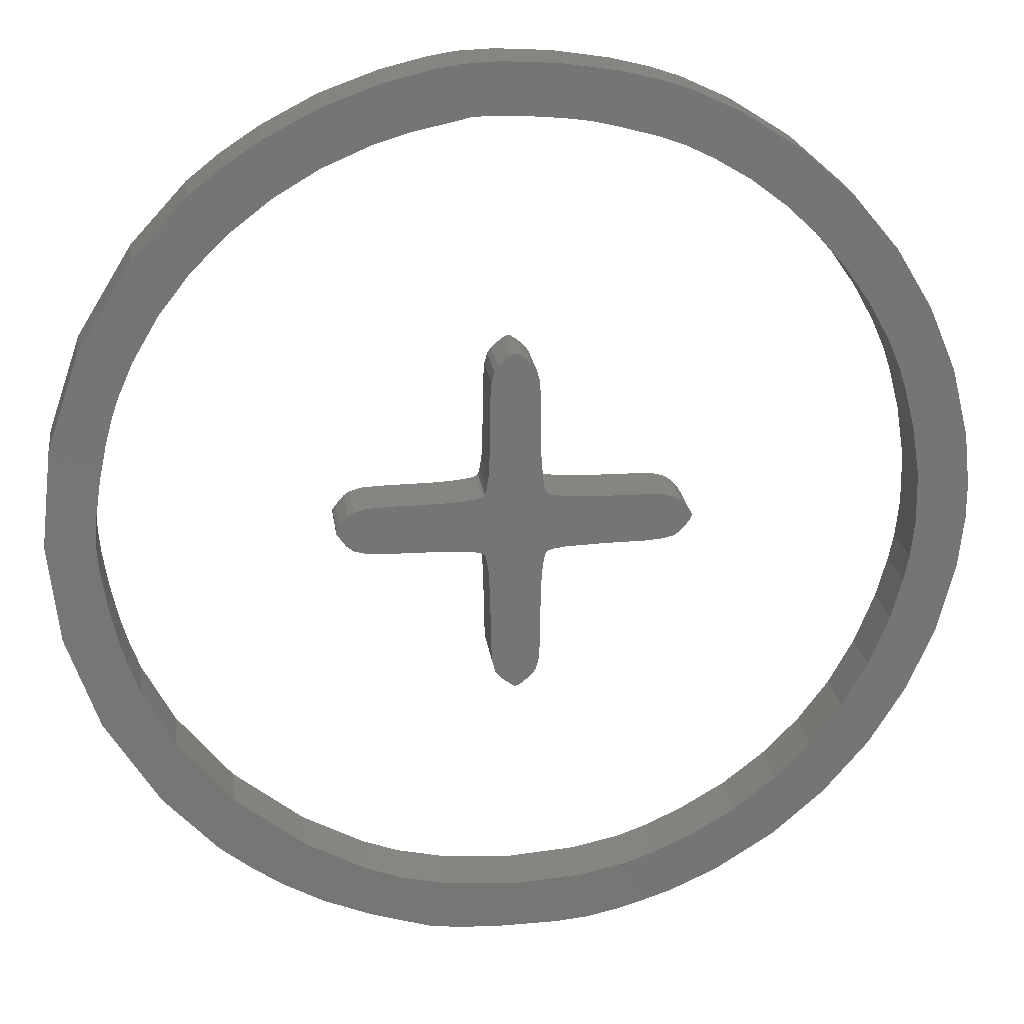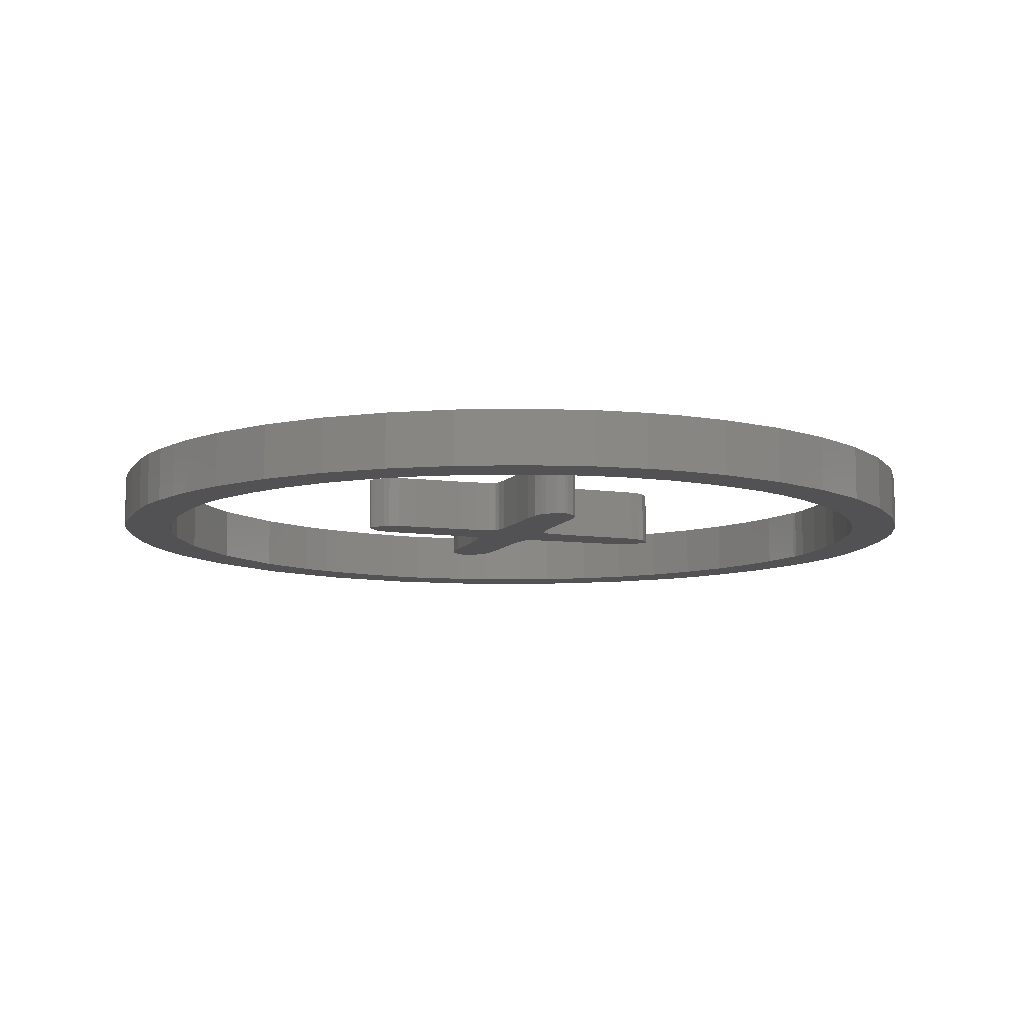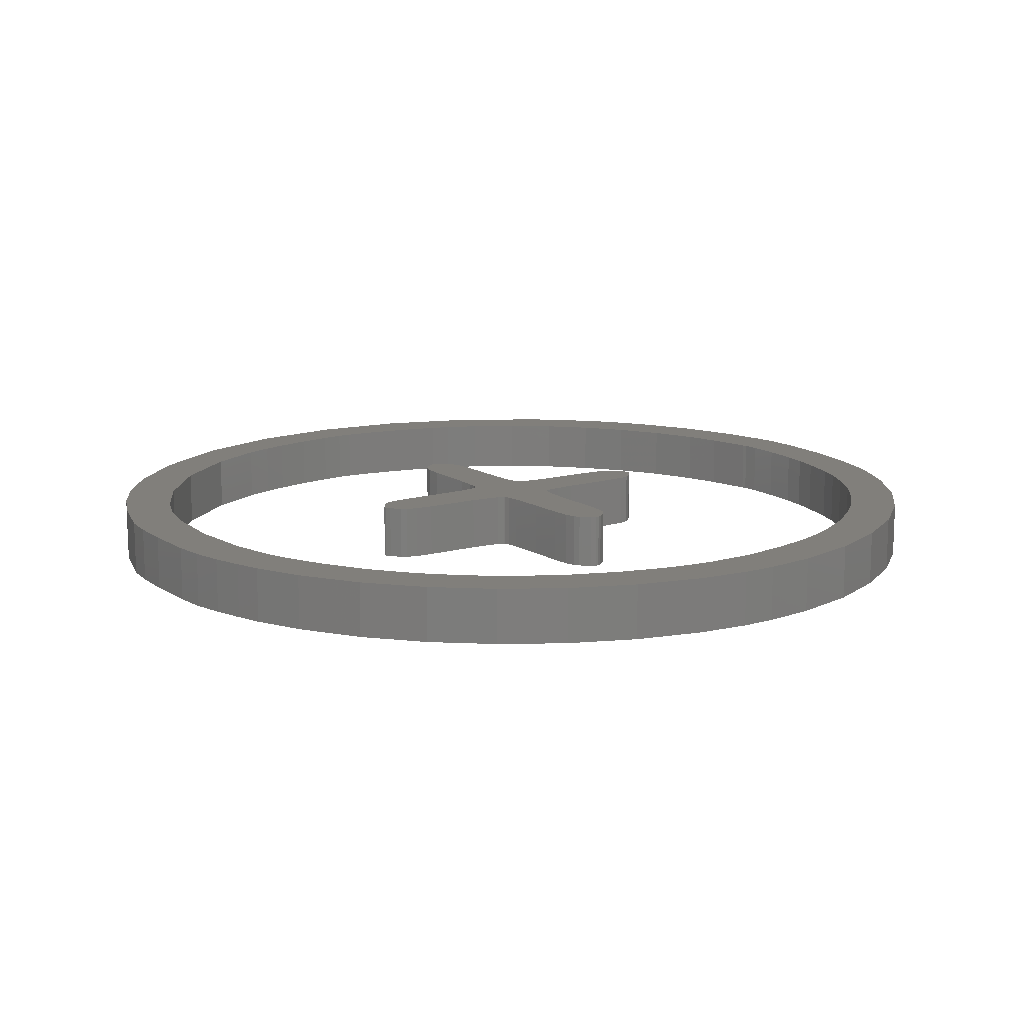
<metadata>
{"format":"stl","ext":"stl","renderer":"f3d","projection":"perspective","resolution":1024,"background":"white","views":[{"elev":22.3,"azim":-7.6,"up":"+Y"},{"elev":-9.4,"azim":70.3,"up":"+Z"},{"elev":13.2,"azim":56.0,"up":"+Z"}]}
</metadata>
<code>
# stl→obj: 374 verts, 744 faces
v 1.995 -6.897 0
v 2.354 -7.697 0
v 1.821 -7.858 0
v 0.6831 -8.038 0
v 1.147 -7.083 0
v 1.258 -7.982 0
v 2.818 -7.542 0
v 2.49 -6.717 0
v 4.692 -6.488 0
v 3.659 -7.151 0
v 3.968 -5.924 0
v 5.614 -5.67 0
v 4.692 -5.347 0
v 5.33 -4.69 0
v 3.158 -6.407 0
v 2.514 0.3434 0
v 2.706 0.2876 0
v 2.514 -0.4811 0
v 6.876 1.372 0
v 7.835 1.174 0
v 7.019 0.4674 0
v 6.332 3.009 0
v 5.967 3.666 0
v 7.056 3.517 0
v 7.031 -0.4191 0
v 7.934 0.2442 0
v 7.934 -0.3819 0
v 6.963 -1.07 0
v 5.627 5.52 0
v 4.463 5.402 0
v 4.699 6.338 0
v 2.725 6.487 0
v 2.31 6.636 0
v 2.805 7.404 0
v 1.159 6.933 0
v 1.611 7.745 0
v 1.642 6.822 0
v 0.05816 7.051 0
v -0.3007 7.95 0
v 0.6459 7.894 0
v 0.714 6.995 0
v -0.8328 7.051 0
v -0.907 7.026 0
v -0.9256 7.925 0
v -1.748 6.846 0
v -1.39 7.851 0
v -2.404 6.648 0
v -3.246 6.288 0
v -3.202 7.293 0
v -2.182 7.658 0
v -4.155 6.797 0
v -4.032 5.823 0
v -4.817 6.363 0
v -4.749 5.272 0
v -5.393 5.904 0
v -0.3193 -8.05 0
v -0.07796 -7.176 0
v -6.358 4.856 0
v -5.956 3.92 0
v -7.305 3.319 0
v -6.81 2.172 0
v -7.874 1.658 0
v -7.162 0.455 0
v -8.066 -0.06571 0
v -6.358 -4.994 0
v -5.083 -5.099 0
v -5.393 -6.042 0
v -7.874 -1.795 0
v -6.791 -2.347 0
v -7.305 -3.457 0
v -6.055 -3.897 0
v -6.921 -1.901 0
v -7.162 -0.6174 0
v -4.854 -6.469 0
v -3.858 -6.073 0
v -4.31 -6.854 0
v -2.782 -6.655 0
v -3.561 -7.269 0
v -2.714 -7.616 0
v -2.138 -6.897 0
v -1.631 -7.951 0
v -1.303 -7.083 0
v -1.056 -8.019 0
v 0.5841 -0.5678 0
v 0.5841 0.4302 0
v 0.813 -0.5368 0
v -5.399 4.633 0
v 0.04578 -3.103 0
v -0.04084 -3.159 0
v -0.09652 -3.159 0
v -6.605 -2.862 0
v -2.949 -0.3633 0
v -2.998 -0.3137 0
v -2.949 0.2195 0
v -0.9565 0.3992 0
v -0.9565 -0.5368 0
v -1.303 0.3744 0
v -7.063 -1.25 0
v -0.7276 -0.5678 0
v -0.7276 0.4302 0
v -0.6348 -0.5988 0
v -7.199 -0.2083 0
v -7.199 0.06447 0
v -0.5049 -2.322 0
v -0.5111 -1.646 0
v 0.3613 -2.322 0
v -7.069 1.075 0
v -6.933 1.72 0
v -0.6348 0.4612 0
v 0.4727 0.4736 0
v -0.5977 0.4922 0
v -6.686 2.532 0
v 0.3428 -2.657 0
v 0.2871 -2.855 0
v -0.4801 -2.657 0
v -6.414 3.145 0
v -0.4306 -2.855 0
v -2.85 0.2876 0
v -2.658 0.3434 0
v -2.658 -0.4811 0
v -3.153 -0.04091 0
v -3.097 0.04587 0
v -3.153 -0.09671 0
v -0.5729 0.5852 0
v 0.4294 0.5852 0
v -0.5358 0.8208 0
v 0.3985 0.8208 0
v 0.4913 -0.5988 0
v 0.4727 -0.6174 0
v -0.5358 7.07 0
v 0.3737 1.162 0
v 2.286 7.578 0
v -0.5172 1.162 0
v 3.653 7.008 0
v 0.3428 2.519 0
v 0.3613 2.178 0
v -0.4801 2.519 0
v 3.22 6.245 0
v 1.506 -0.5121 0
v 1.159 0.3744 0
v 2.174 0.362 0
v 3.863 5.861 0
v -0.4306 2.712 0
v -0.3626 2.811 0
v 0.2871 2.712 0
v 5.026 4.875 0
v 5.528 4.292 0
v 6.419 4.571 0
v 7.538 2.377 0
v 6.555 2.501 0
v 6.691 2.092 0
v 3.009 -0.09671 0
v 2.96 0.04587 0
v 3.009 -0.04091 0
v 2.805 -0.3633 0
v 2.836 0.1947 0
v 2.96 -0.1835 0
v 7.835 -1.318 0
v 6.87 -1.529 0
v 7.532 -2.521 0
v 6.672 -2.248 0
v 6.32 -3.14 0
v 7.05 -3.667 0
v 5.874 -3.953 0
v 6.406 -4.721 0
v -2.85 -0.4315 0
v 0.1943 2.842 0
v -0.1831 2.966 0
v 0.04578 2.966 0
v -0.04084 3.015 0
v -0.09652 3.015 0
v 0.813 0.3992 0
v 2.706 -0.4315 0
v 2.174 -0.5059 0
v -0.5049 2.178 0
v -2.318 0.362 0
v -1.303 -0.5182 0
v -2.318 -0.5059 0
v -0.5358 -0.9584 0
v 0.3737 -1.306 0
v 0.4294 -0.729 0
v -0.5729 -0.729 0
v -0.5977 -0.636 0
v 0.3985 -0.9584 0
v 0.219 -2.955 0
v -0.3626 -2.955 0
v -0.3131 -3.004 0
v 1.821 -7.858 1
v 2.354 -7.697 1
v 1.995 -6.897 1
v 1.258 -7.982 1
v 1.147 -7.083 1
v 0.6831 -8.038 1
v 2.49 -6.717 1
v 2.818 -7.542 1
v 3.968 -5.924 1
v 3.659 -7.151 1
v 4.692 -6.488 1
v 5.33 -4.69 1
v 4.692 -5.347 1
v 5.614 -5.67 1
v 3.158 -6.407 1
v 2.514 -0.4811 1
v 2.706 0.2876 1
v 2.514 0.3434 1
v 7.019 0.4674 1
v 7.835 1.174 1
v 6.876 1.372 1
v 7.056 3.517 1
v 5.967 3.666 1
v 6.332 3.009 1
v 7.934 -0.3819 1
v 7.934 0.2442 1
v 7.031 -0.4191 1
v 6.963 -1.07 1
v 4.699 6.338 1
v 4.463 5.402 1
v 5.627 5.52 1
v 2.805 7.404 1
v 2.31 6.636 1
v 2.725 6.487 1
v 1.642 6.822 1
v 1.611 7.745 1
v 1.159 6.933 1
v 0.6459 7.894 1
v -0.3007 7.95 1
v 0.05816 7.051 1
v 0.714 6.995 1
v -0.9256 7.925 1
v -0.907 7.026 1
v -0.8328 7.051 1
v -1.39 7.851 1
v -1.748 6.846 1
v -3.202 7.293 1
v -3.246 6.288 1
v -2.404 6.648 1
v -2.182 7.658 1
v -4.817 6.363 1
v -4.032 5.823 1
v -4.155 6.797 1
v -5.393 5.904 1
v -4.749 5.272 1
v -0.07796 -7.176 1
v -0.3193 -8.05 1
v -7.305 3.319 1
v -5.956 3.92 1
v -6.358 4.856 1
v -7.874 1.658 1
v -6.81 2.172 1
v -8.066 -0.06571 1
v -7.162 0.455 1
v -5.393 -6.042 1
v -5.083 -5.099 1
v -6.358 -4.994 1
v -7.305 -3.457 1
v -6.791 -2.347 1
v -7.874 -1.795 1
v -6.055 -3.897 1
v -6.921 -1.901 1
v -7.162 -0.6174 1
v -4.31 -6.854 1
v -3.858 -6.073 1
v -4.854 -6.469 1
v -3.561 -7.269 1
v -2.782 -6.655 1
v -2.714 -7.616 1
v -1.631 -7.951 1
v -2.138 -6.897 1
v -1.303 -7.083 1
v -1.056 -8.019 1
v 0.813 -0.5368 1
v 0.5841 0.4302 1
v 0.5841 -0.5678 1
v -5.399 4.633 1
v -0.09652 -3.159 1
v -0.04084 -3.159 1
v 0.04578 -3.103 1
v -6.605 -2.862 1
v -2.949 0.2195 1
v -2.998 -0.3137 1
v -2.949 -0.3633 1
v -1.303 0.3744 1
v -0.9565 -0.5368 1
v -0.9565 0.3992 1
v -7.063 -1.25 1
v -0.6348 -0.5988 1
v -0.7276 0.4302 1
v -0.7276 -0.5678 1
v -7.199 -0.2083 1
v -7.199 0.06447 1
v 0.3613 -2.322 1
v -0.5111 -1.646 1
v -0.5049 -2.322 1
v -7.069 1.075 1
v -6.933 1.72 1
v -0.6348 0.4612 1
v -0.5977 0.4922 1
v 0.4727 0.4736 1
v -6.686 2.532 1
v -0.4801 -2.657 1
v 0.2871 -2.855 1
v 0.3428 -2.657 1
v -6.414 3.145 1
v -0.4306 -2.855 1
v -2.658 -0.4811 1
v -2.658 0.3434 1
v -2.85 0.2876 1
v -3.153 -0.09671 1
v -3.097 0.04587 1
v -3.153 -0.04091 1
v 0.4294 0.5852 1
v -0.5729 0.5852 1
v -0.5358 0.8208 1
v 0.3985 0.8208 1
v 0.4727 -0.6174 1
v 0.4913 -0.5988 1
v -0.5358 7.07 1
v 0.3737 1.162 1
v 2.286 7.578 1
v -0.5172 1.162 1
v 3.653 7.008 1
v -0.4801 2.519 1
v 0.3613 2.178 1
v 0.3428 2.519 1
v 3.22 6.245 1
v 2.174 0.362 1
v 1.159 0.3744 1
v 1.506 -0.5121 1
v 3.863 5.861 1
v 0.2871 2.712 1
v -0.3626 2.811 1
v -0.4306 2.712 1
v 5.026 4.875 1
v 5.528 4.292 1
v 6.419 4.571 1
v 6.555 2.501 1
v 7.538 2.377 1
v 6.691 2.092 1
v 3.009 -0.04091 1
v 2.96 0.04587 1
v 3.009 -0.09671 1
v 2.836 0.1947 1
v 2.805 -0.3633 1
v 2.96 -0.1835 1
v 7.835 -1.318 1
v 6.87 -1.529 1
v 6.672 -2.248 1
v 7.532 -2.521 1
v 6.32 -3.14 1
v 5.874 -3.953 1
v 7.05 -3.667 1
v 6.406 -4.721 1
v -2.85 -0.4315 1
v 0.04578 2.966 1
v -0.1831 2.966 1
v 0.1943 2.842 1
v -0.09652 3.015 1
v -0.04084 3.015 1
v 0.813 0.3992 1
v 2.706 -0.4315 1
v 2.174 -0.5059 1
v -0.5049 2.178 1
v -1.303 -0.5182 1
v -2.318 0.362 1
v -2.318 -0.5059 1
v 0.3737 -1.306 1
v -0.5358 -0.9584 1
v -0.5977 -0.636 1
v -0.5729 -0.729 1
v 0.4294 -0.729 1
v 0.3985 -0.9584 1
v 0.219 -2.955 1
v -0.3626 -2.955 1
v -0.3131 -3.004 1
f 1 2 3
f 4 5 6
f 7 2 8
f 9 10 11
f 12 13 14
f 15 10 7
f 16 17 18
f 19 20 21
f 22 23 24
f 25 26 27
f 28 25 27
f 29 30 31
f 32 33 34
f 35 36 37
f 38 39 40
f 41 38 40
f 41 40 35
f 42 43 44
f 43 45 46
f 47 48 49
f 50 47 49
f 45 47 50
f 51 52 53
f 53 54 55
f 4 56 57
f 58 59 60
f 60 61 62
f 62 63 64
f 65 66 67
f 68 69 70
f 70 71 65
f 68 72 69
f 64 73 68
f 74 75 76
f 75 77 78
f 78 77 79
f 79 80 81
f 81 80 82
f 83 81 82
f 57 83 82
f 57 56 83
f 84 85 86
f 55 87 58
f 79 77 80
f 76 75 78
f 88 89 90
f 74 66 75
f 66 74 67
f 71 66 65
f 91 71 70
f 69 91 70
f 92 93 94
f 95 96 97
f 68 98 72
f 99 100 101
f 68 73 98
f 64 102 73
f 64 103 102
f 104 105 106
f 64 63 103
f 62 107 63
f 62 108 107
f 101 100 109
f 62 61 108
f 110 101 111
f 60 112 61
f 113 114 115
f 60 116 112
f 113 115 106
f 60 59 116
f 117 115 114
f 58 87 59
f 118 119 120
f 55 54 87
f 121 122 123
f 53 52 54
f 111 124 125
f 51 48 52
f 48 51 49
f 122 94 93
f 124 126 125
f 46 45 50
f 126 127 125
f 44 43 46
f 128 129 110
f 130 42 44
f 126 131 127
f 130 39 38
f 44 39 130
f 35 40 36
f 37 36 132
f 126 133 131
f 33 37 132
f 128 110 85
f 34 33 132
f 134 32 34
f 135 136 137
f 134 138 32
f 139 140 141
f 134 142 138
f 142 31 30
f 134 31 142
f 143 144 145
f 29 146 30
f 29 147 146
f 147 148 23
f 29 148 147
f 23 148 24
f 24 149 150
f 24 150 22
f 149 19 151
f 149 151 150
f 149 20 19
f 20 26 21
f 152 153 154
f 21 26 25
f 155 17 156
f 157 153 152
f 158 28 27
f 158 159 28
f 159 160 161
f 158 160 159
f 160 162 161
f 162 163 164
f 160 163 162
f 164 165 14
f 163 165 164
f 165 12 14
f 12 9 13
f 13 9 11
f 11 10 15
f 15 7 8
f 8 2 1
f 1 3 5
f 57 5 4
f 5 3 6
f 166 118 120
f 156 153 157
f 167 168 169
f 170 168 171
f 85 172 86
f 168 167 144
f 86 172 140
f 144 167 145
f 157 155 156
f 173 17 155
f 18 17 173
f 141 16 18
f 174 141 18
f 174 139 141
f 139 86 140
f 85 84 128
f 133 136 131
f 169 168 170
f 143 145 137
f 135 137 145
f 137 136 175
f 175 136 133
f 110 111 125
f 118 166 94
f 100 99 95
f 176 97 177
f 95 99 96
f 97 96 177
f 122 93 123
f 94 166 92
f 176 120 119
f 176 178 120
f 105 179 180
f 176 177 178
f 181 182 183
f 129 183 101
f 111 101 109
f 110 129 101
f 129 181 183
f 181 184 179
f 181 179 182
f 179 184 180
f 180 106 105
f 106 115 104
f 185 117 114
f 117 185 186
f 186 185 187
f 187 185 88
f 90 187 88
f 188 189 190
f 191 192 193
f 194 189 195
f 196 197 198
f 199 200 201
f 195 197 202
f 203 204 205
f 206 207 208
f 209 210 211
f 212 213 214
f 212 214 215
f 216 217 218
f 219 220 221
f 222 223 224
f 225 226 227
f 225 227 228
f 224 225 228
f 229 230 231
f 232 233 230
f 234 235 236
f 234 236 237
f 237 236 233
f 238 239 240
f 241 242 238
f 243 244 193
f 245 246 247
f 248 249 245
f 250 251 248
f 252 253 254
f 255 256 257
f 254 258 255
f 256 259 257
f 257 260 250
f 261 262 263
f 264 265 262
f 266 265 264
f 267 268 266
f 269 268 267
f 269 267 270
f 269 270 243
f 270 244 243
f 271 272 273
f 247 274 241
f 268 265 266
f 264 262 261
f 275 276 277
f 262 253 263
f 252 263 253
f 254 253 258
f 255 258 278
f 255 278 256
f 279 280 281
f 282 283 284
f 259 285 257
f 286 287 288
f 285 260 257
f 260 289 250
f 289 290 250
f 291 292 293
f 290 251 250
f 251 294 248
f 294 295 248
f 296 287 286
f 295 249 248
f 297 286 298
f 249 299 245
f 300 301 302
f 299 303 245
f 291 300 302
f 303 246 245
f 301 300 304
f 246 274 247
f 305 306 307
f 274 242 241
f 308 309 310
f 242 239 238
f 311 312 297
f 239 235 240
f 234 240 235
f 280 279 309
f 311 313 312
f 237 233 232
f 311 314 313
f 232 230 229
f 298 315 316
f 229 231 317
f 314 318 313
f 227 226 317
f 317 226 229
f 223 225 224
f 319 223 222
f 318 320 313
f 319 222 220
f 272 298 316
f 319 220 219
f 219 221 321
f 322 323 324
f 221 325 321
f 326 327 328
f 325 329 321
f 217 216 329
f 329 216 321
f 330 331 332
f 217 333 218
f 333 334 218
f 210 335 334
f 334 335 218
f 209 335 210
f 336 337 209
f 211 336 209
f 338 208 337
f 336 338 337
f 208 207 337
f 206 213 207
f 339 340 341
f 214 213 206
f 342 204 343
f 341 340 344
f 212 215 345
f 215 346 345
f 347 348 346
f 346 348 345
f 347 349 348
f 350 351 349
f 349 351 348
f 199 352 350
f 350 352 351
f 199 201 352
f 200 198 201
f 196 198 200
f 202 197 196
f 194 195 202
f 190 189 194
f 192 188 190
f 193 192 243
f 191 188 192
f 305 307 353
f 344 340 342
f 354 355 356
f 357 355 358
f 271 359 272
f 331 356 355
f 327 359 271
f 330 356 331
f 342 343 344
f 343 204 360
f 360 204 203
f 203 205 326
f 203 326 361
f 326 328 361
f 327 271 328
f 316 273 272
f 318 323 320
f 358 355 354
f 322 330 332
f 330 322 324
f 362 323 322
f 320 323 362
f 311 297 298
f 279 353 307
f 284 288 287
f 363 282 364
f 283 288 284
f 363 283 282
f 308 280 309
f 281 353 279
f 306 305 364
f 305 365 364
f 366 367 292
f 365 363 364
f 368 369 370
f 286 368 315
f 296 286 297
f 286 315 298
f 368 370 315
f 367 371 370
f 369 367 370
f 366 371 367
f 292 291 366
f 293 300 291
f 301 304 372
f 373 372 304
f 374 372 373
f 277 372 374
f 277 374 275
f 6 193 4
f 6 191 193
f 3 191 6
f 3 188 191
f 2 188 3
f 2 189 188
f 7 189 2
f 7 195 189
f 10 195 7
f 10 197 195
f 9 197 10
f 9 198 197
f 12 198 9
f 12 201 198
f 165 201 12
f 165 352 201
f 163 352 165
f 163 351 352
f 160 351 163
f 160 348 351
f 158 348 160
f 158 345 348
f 27 345 158
f 27 212 345
f 26 212 27
f 26 213 212
f 20 213 26
f 20 207 213
f 149 207 20
f 149 337 207
f 24 337 149
f 24 209 337
f 148 209 24
f 148 335 209
f 29 335 148
f 29 218 335
f 31 218 29
f 31 216 218
f 134 216 31
f 134 321 216
f 34 321 134
f 34 219 321
f 132 219 34
f 132 319 219
f 36 319 132
f 36 223 319
f 40 223 36
f 40 225 223
f 39 225 40
f 39 226 225
f 44 226 39
f 44 229 226
f 46 229 44
f 46 232 229
f 50 232 46
f 50 237 232
f 49 237 50
f 49 234 237
f 51 234 49
f 51 240 234
f 53 240 51
f 53 238 240
f 55 238 53
f 55 241 238
f 58 241 55
f 58 247 241
f 60 247 58
f 60 245 247
f 62 245 60
f 62 248 245
f 64 248 62
f 64 250 248
f 68 250 64
f 68 257 250
f 70 257 68
f 70 255 257
f 65 255 70
f 65 254 255
f 67 254 65
f 67 252 254
f 74 252 67
f 74 263 252
f 76 263 74
f 76 261 263
f 78 261 76
f 78 264 261
f 79 264 78
f 79 266 264
f 81 266 79
f 81 267 266
f 83 267 81
f 83 270 267
f 56 270 83
f 56 244 270
f 4 244 56
f 4 193 244
f 80 268 82
f 269 82 268
f 77 265 80
f 268 80 265
f 75 262 77
f 265 77 262
f 66 253 75
f 262 75 253
f 71 258 66
f 253 66 258
f 91 278 71
f 258 71 278
f 69 256 91
f 278 91 256
f 72 259 69
f 256 69 259
f 98 285 72
f 259 72 285
f 73 260 98
f 285 98 260
f 102 289 73
f 260 73 289
f 103 290 102
f 289 102 290
f 63 251 103
f 290 103 251
f 107 294 63
f 251 63 294
f 108 295 107
f 294 107 295
f 61 249 108
f 295 108 249
f 112 299 61
f 249 61 299
f 116 303 112
f 299 112 303
f 59 246 116
f 303 116 246
f 87 274 59
f 246 59 274
f 54 242 87
f 274 87 242
f 52 239 54
f 242 54 239
f 48 235 52
f 239 52 235
f 47 236 48
f 235 48 236
f 45 233 47
f 236 47 233
f 43 230 45
f 233 45 230
f 42 231 43
f 230 43 231
f 130 317 42
f 231 42 317
f 38 227 130
f 317 130 227
f 41 228 38
f 227 38 228
f 35 224 41
f 228 41 224
f 37 222 35
f 224 35 222
f 33 220 37
f 222 37 220
f 32 221 33
f 220 33 221
f 138 325 32
f 221 32 325
f 142 329 138
f 325 138 329
f 30 217 142
f 329 142 217
f 146 333 30
f 217 30 333
f 147 334 146
f 333 146 334
f 23 210 147
f 334 147 210
f 22 211 23
f 210 23 211
f 150 336 22
f 211 22 336
f 151 338 150
f 336 150 338
f 19 208 151
f 338 151 208
f 21 206 19
f 208 19 206
f 25 214 21
f 206 21 214
f 28 215 25
f 214 25 215
f 159 346 28
f 215 28 346
f 161 347 159
f 346 159 347
f 162 349 161
f 347 161 349
f 164 350 162
f 349 162 350
f 14 199 164
f 350 164 199
f 13 200 14
f 199 14 200
f 11 196 13
f 200 13 196
f 15 202 11
f 196 11 202
f 8 194 15
f 202 15 194
f 1 190 8
f 194 8 190
f 5 192 1
f 190 1 192
f 57 243 5
f 192 5 243
f 82 269 57
f 243 57 269
f 185 277 88
f 185 372 277
f 114 372 185
f 114 301 372
f 113 301 114
f 113 302 301
f 106 302 113
f 106 291 302
f 180 291 106
f 180 366 291
f 184 366 180
f 184 371 366
f 181 371 184
f 181 370 371
f 129 370 181
f 129 315 370
f 128 315 129
f 128 316 315
f 84 316 128
f 84 273 316
f 86 273 84
f 86 271 273
f 139 271 86
f 139 328 271
f 174 328 139
f 174 361 328
f 18 361 174
f 18 203 361
f 173 203 18
f 173 360 203
f 155 360 173
f 155 343 360
f 157 343 155
f 157 344 343
f 152 344 157
f 152 341 344
f 154 341 152
f 154 339 341
f 153 339 154
f 153 340 339
f 156 340 153
f 156 342 340
f 17 342 156
f 17 204 342
f 16 204 17
f 16 205 204
f 141 205 16
f 141 326 205
f 140 326 141
f 140 327 326
f 172 327 140
f 172 359 327
f 85 359 172
f 85 272 359
f 110 272 85
f 110 298 272
f 125 298 110
f 125 311 298
f 127 311 125
f 127 314 311
f 131 314 127
f 131 318 314
f 136 318 131
f 136 323 318
f 135 323 136
f 135 324 323
f 145 324 135
f 145 330 324
f 167 330 145
f 167 356 330
f 169 356 167
f 169 354 356
f 170 354 169
f 170 358 354
f 171 358 170
f 171 357 358
f 168 357 171
f 168 355 357
f 144 355 168
f 144 331 355
f 143 331 144
f 143 332 331
f 137 332 143
f 137 322 332
f 175 322 137
f 175 362 322
f 133 362 175
f 133 320 362
f 126 320 133
f 126 313 320
f 124 313 126
f 124 312 313
f 111 312 124
f 111 297 312
f 109 297 111
f 109 296 297
f 100 296 109
f 100 287 296
f 95 287 100
f 95 284 287
f 97 284 95
f 97 282 284
f 176 282 97
f 176 364 282
f 119 364 176
f 119 306 364
f 118 306 119
f 118 307 306
f 94 307 118
f 94 279 307
f 122 279 94
f 122 309 279
f 121 309 122
f 121 310 309
f 123 310 121
f 123 308 310
f 93 308 123
f 93 280 308
f 92 280 93
f 92 281 280
f 166 281 92
f 166 353 281
f 120 353 166
f 120 305 353
f 178 305 120
f 178 365 305
f 177 365 178
f 177 363 365
f 96 363 177
f 96 283 363
f 99 283 96
f 99 288 283
f 101 288 99
f 101 286 288
f 183 286 101
f 183 368 286
f 182 368 183
f 182 369 368
f 179 369 182
f 179 367 369
f 105 367 179
f 105 292 367
f 104 292 105
f 104 293 292
f 115 293 104
f 115 300 293
f 117 300 115
f 117 304 300
f 186 304 117
f 186 373 304
f 187 373 186
f 187 374 373
f 90 374 187
f 90 275 374
f 89 275 90
f 89 276 275
f 88 276 89
f 88 277 276

</code>
